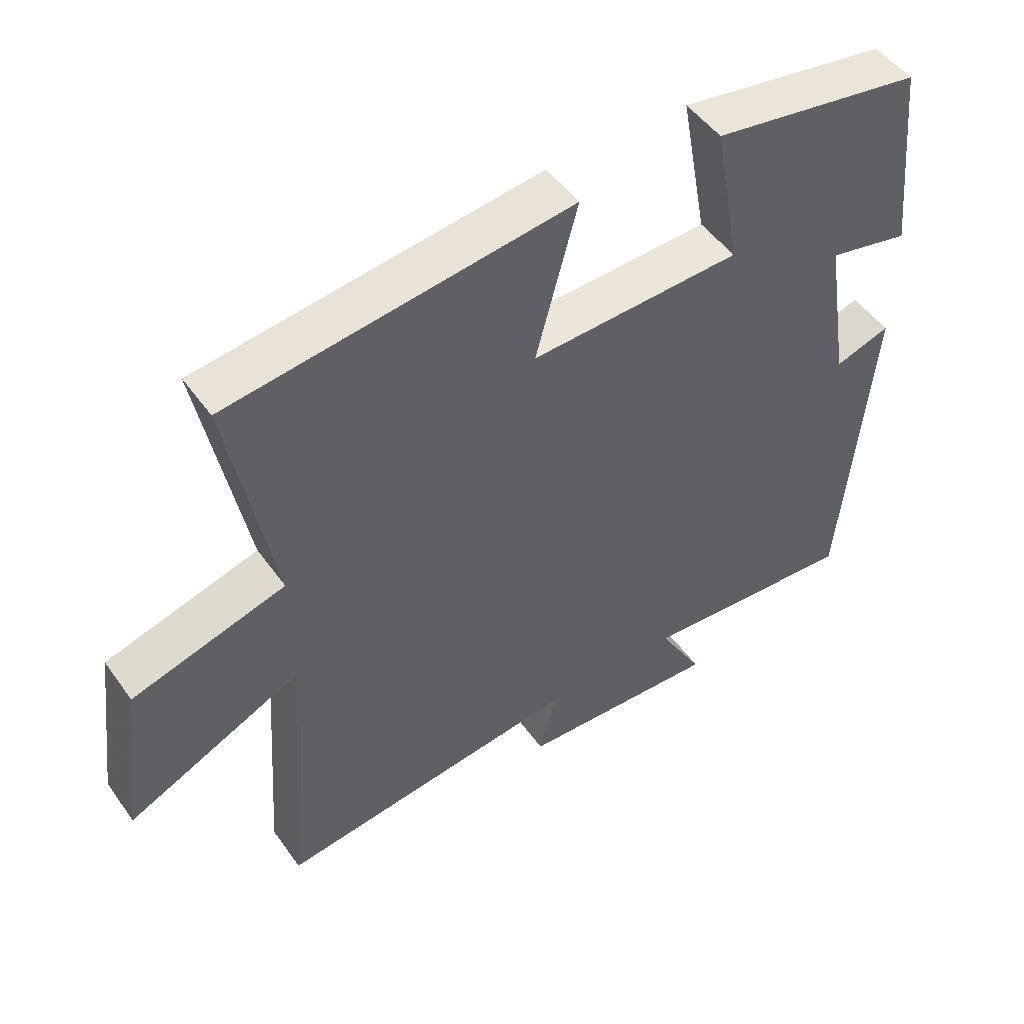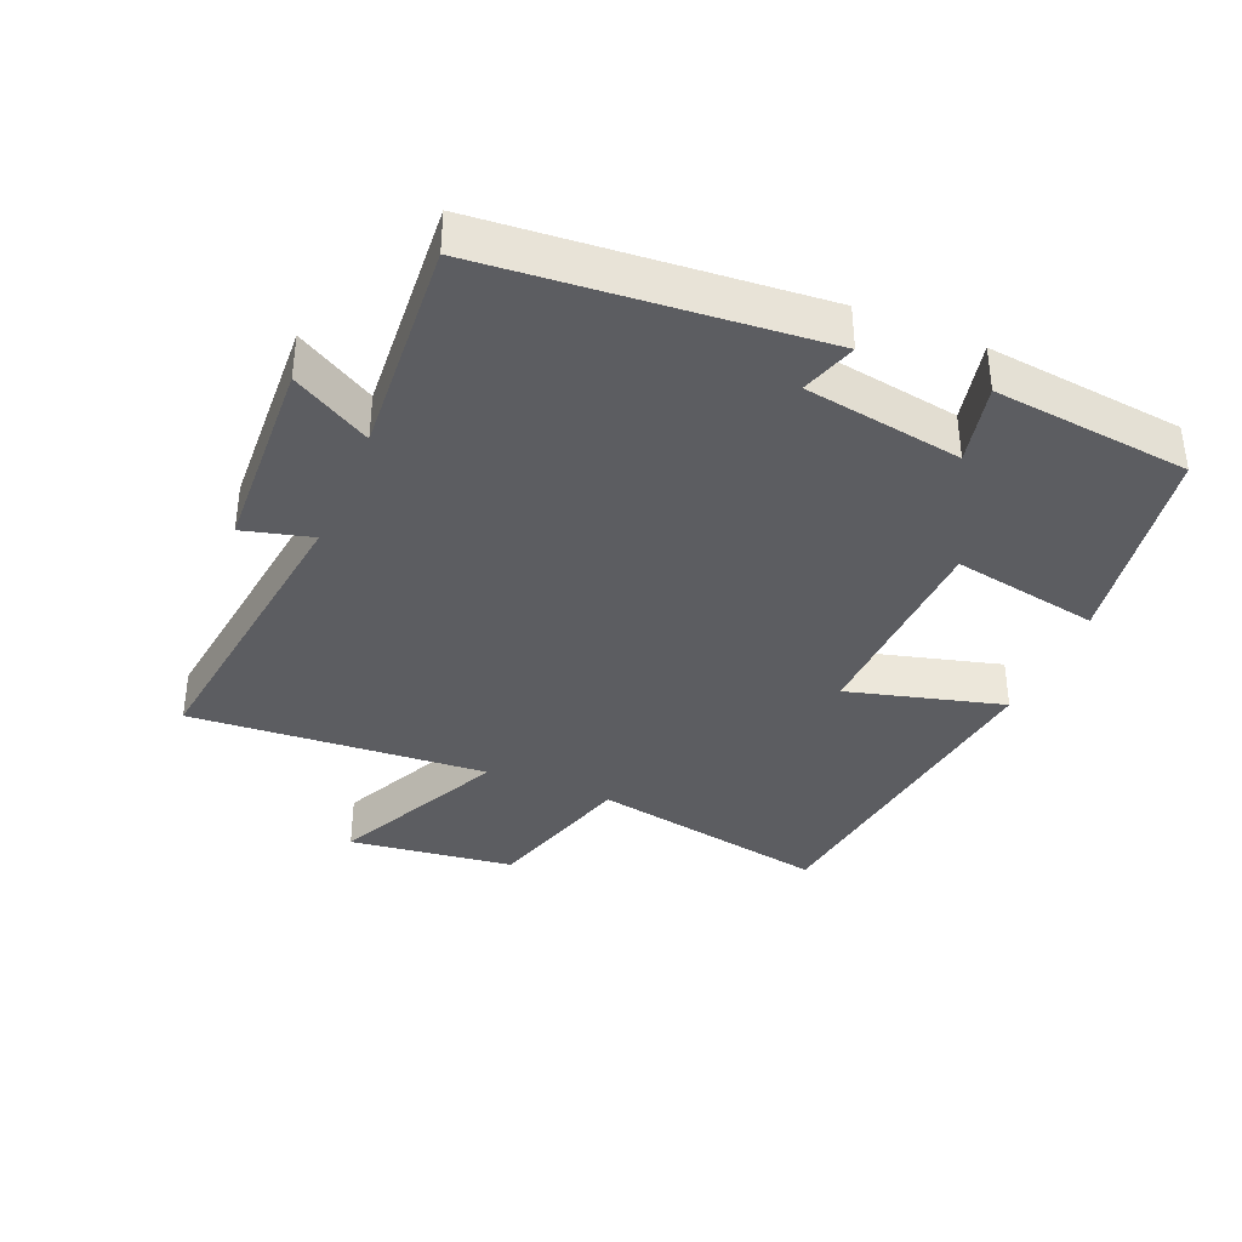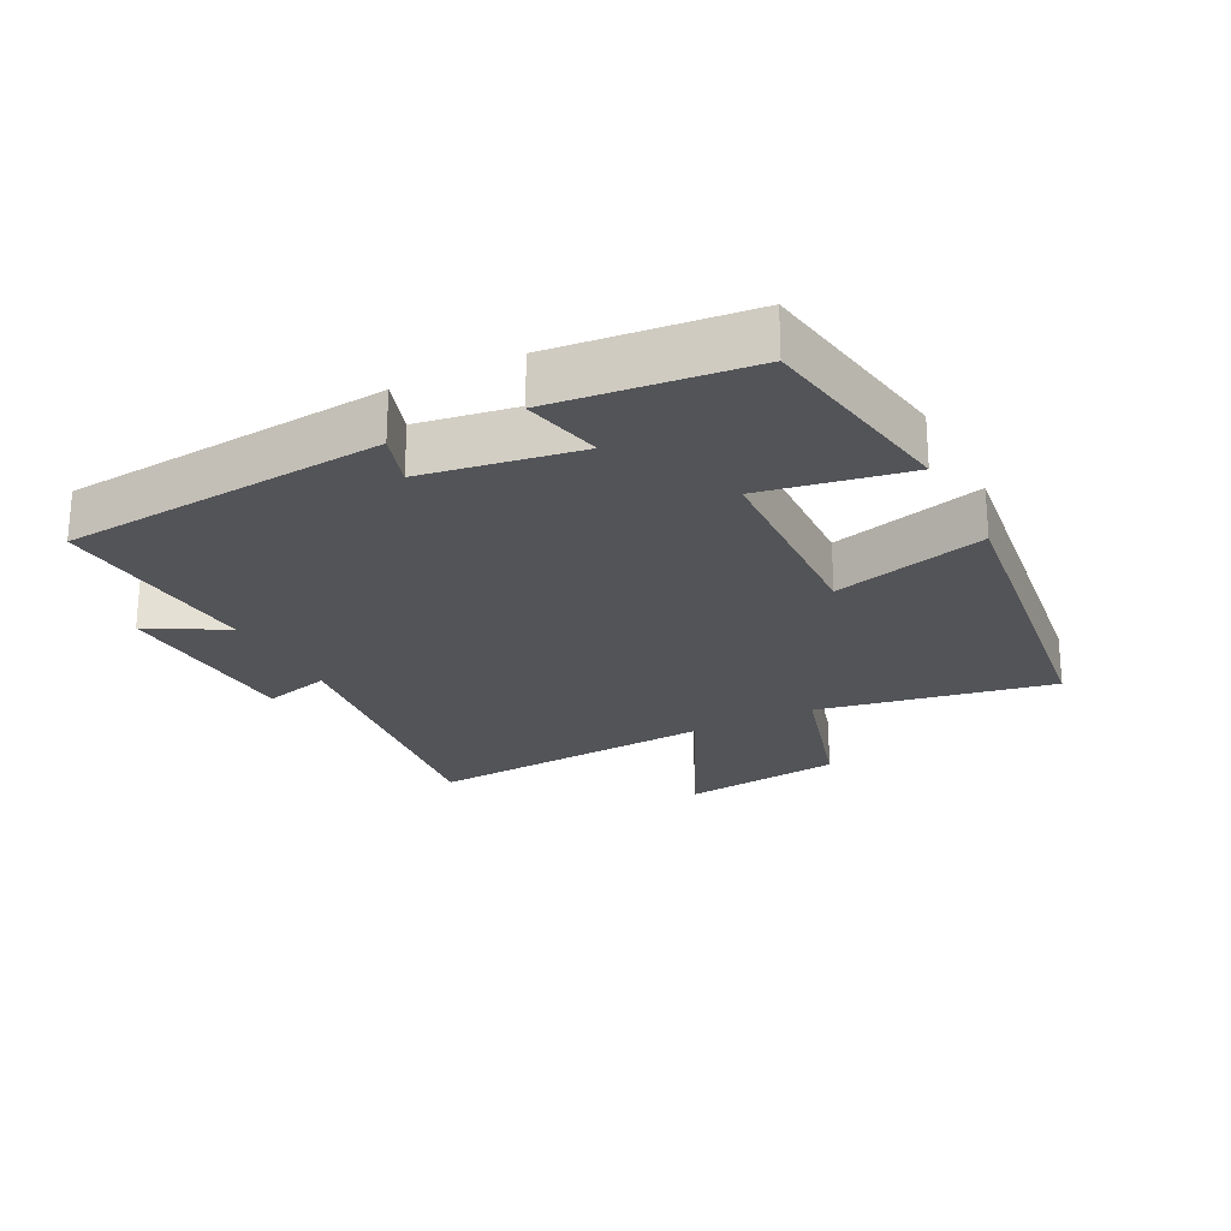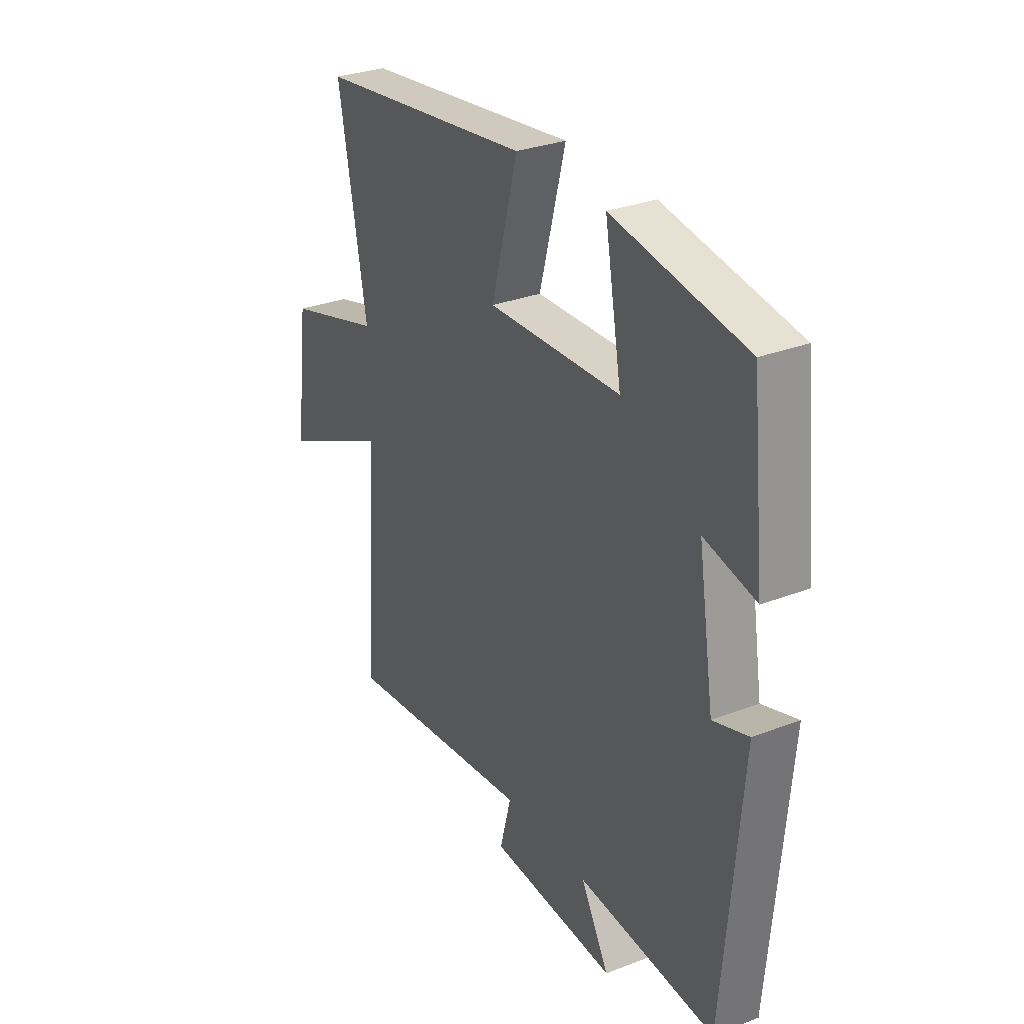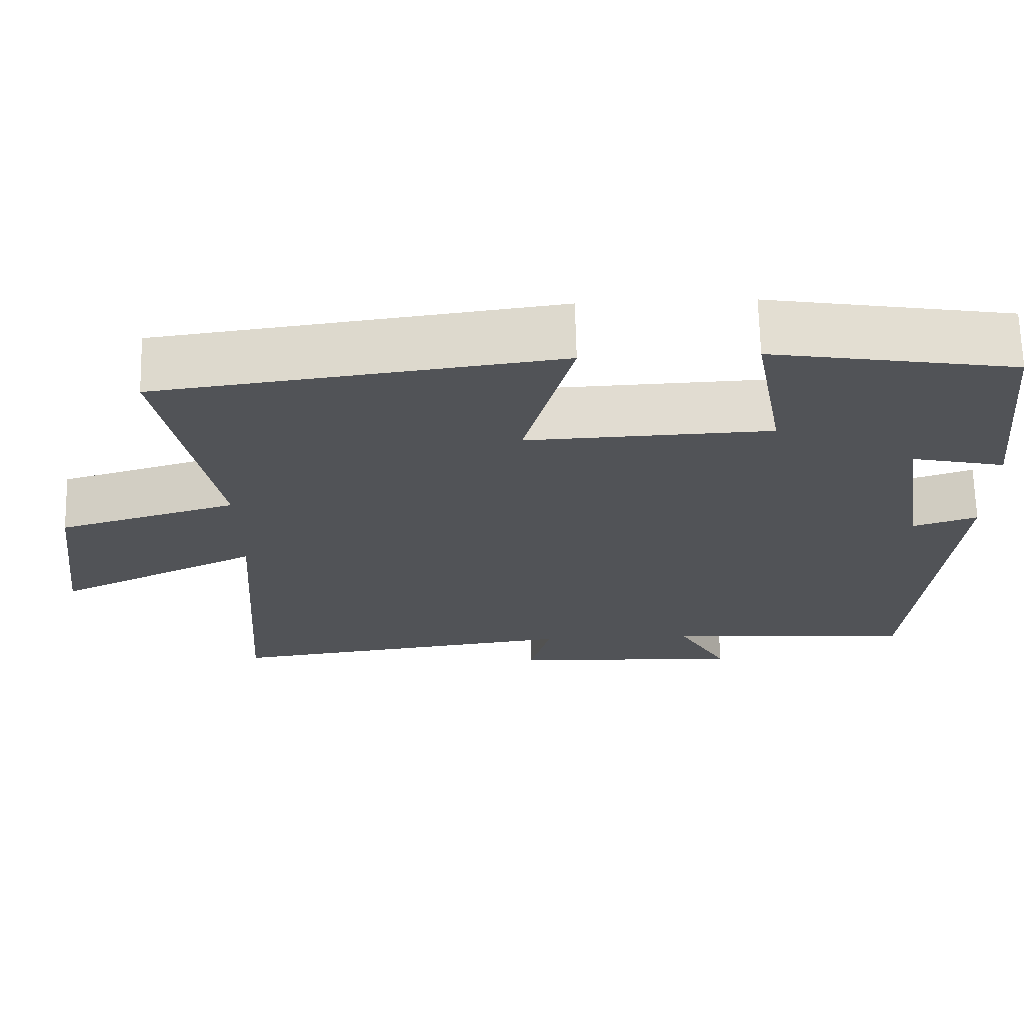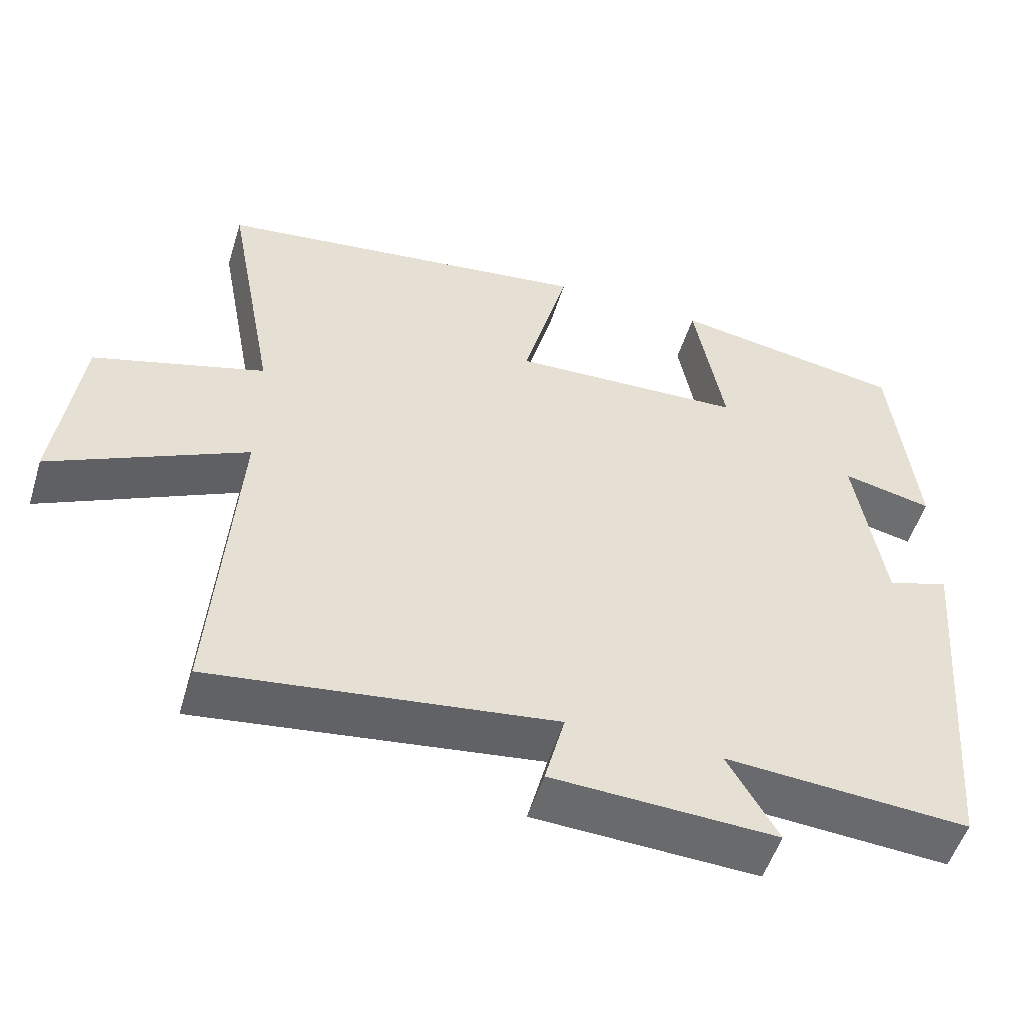
<metadata>
{"format":"obj","ext":"obj","renderer":"f3d","projection":"perspective","resolution":1024,"background":"white","views":[{"elev":49.7,"azim":145.9,"up":"+Z"},{"elev":-37.0,"azim":-112.8,"up":"+Y"},{"elev":-23.5,"azim":-62.8,"up":"+Y"},{"elev":30.3,"azim":-119.2,"up":"+Z"},{"elev":68.2,"azim":178.6,"up":"+Z"},{"elev":-52.4,"azim":162.9,"up":"+Z"}]}
</metadata>
<code>
v 0.531 0.07 -0.559
v 0.074 0.07 -0.5
v 0.101 0.07 -0.603
v -0.199 0.07 -0.617
v -0.132 0.07 -0.5
v -0.458 0.07 -0.523
v -0.5 0.07 -0.029
v -0.417 0.07 -0.056
v -0.379 0.07 0.18
v -0.5 0.07 0.153
v -0.468 0.07 0.448
v -0.155 0.07 0.5
v -0.195 0.07 0.279
v 0.119 0.07 0.267
v 0.057 0.07 0.5
v 0.567 0.07 0.434
v 0.5 0.07 0.076
v 0.729 0.07 0.009
v 0.761 0.07 -0.239
v 0.5 0.07 -0.114
v 0.531 0 -0.559
v 0.074 0 -0.5
v 0.101 0 -0.603
v -0.199 0 -0.617
v -0.132 0 -0.5
v -0.458 0 -0.523
v -0.5 0 -0.029
v -0.417 0 -0.056
v -0.379 0 0.18
v -0.5 0 0.153
v -0.468 0 0.448
v -0.155 0 0.5
v -0.195 0 0.279
v 0.119 0 0.267
v 0.057 0 0.5
v 0.567 0 0.434
v 0.5 0 0.076
v 0.729 0 0.009
v 0.761 0 -0.239
v 0.5 0 -0.114
f 17 18 19 20
f 14 15 16 17
f 13 14 17 20
f 10 11 12 13
f 9 10 13
f 8 9 13 20
f 5 6 7 8
f 5 8 20
f 2 3 4 5
f 2 5 20
f 1 2 20
f 40 39 38 37
f 37 36 35 34
f 40 37 34 33
f 33 32 31 30
f 33 30 29
f 40 33 29 28
f 28 27 26 25
f 40 28 25
f 25 24 23 22
f 40 25 22
f 40 22 21
f 1 21 22 2
f 2 22 23 3
f 3 23 24 4
f 4 24 25 5
f 5 25 26 6
f 6 26 27 7
f 7 27 28 8
f 8 28 29 9
f 9 29 30 10
f 10 30 31 11
f 11 31 32 12
f 12 32 33 13
f 13 33 34 14
f 14 34 35 15
f 15 35 36 16
f 16 36 37 17
f 17 37 38 18
f 18 38 39 19
f 19 39 40 20
f 20 40 21 1

</code>
